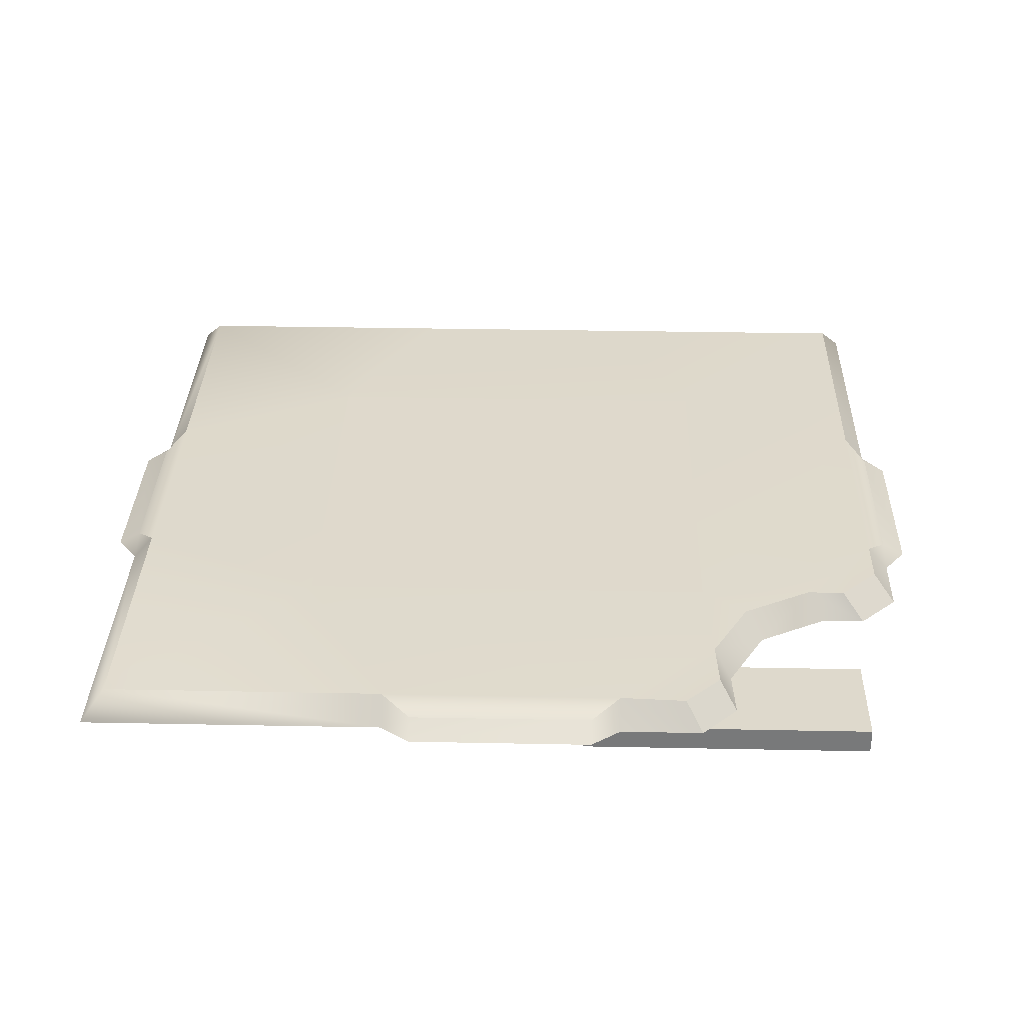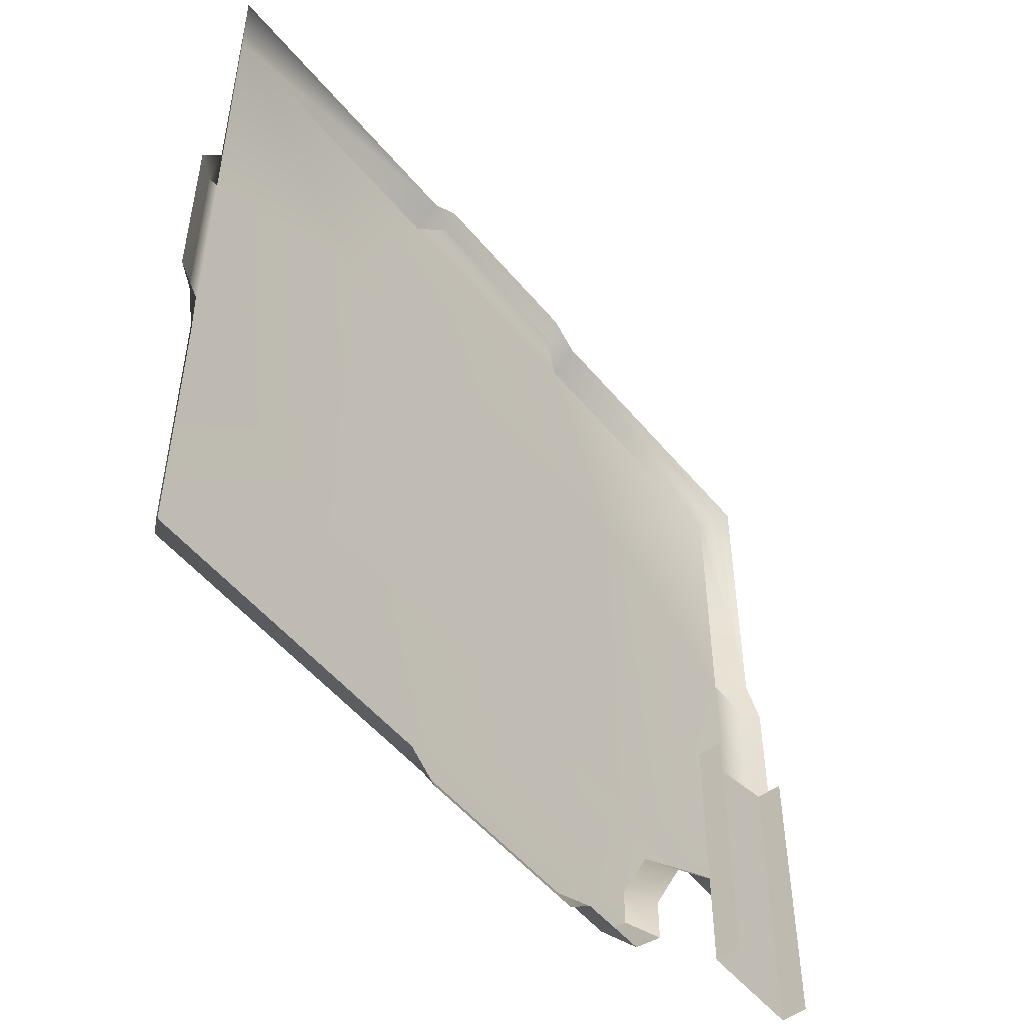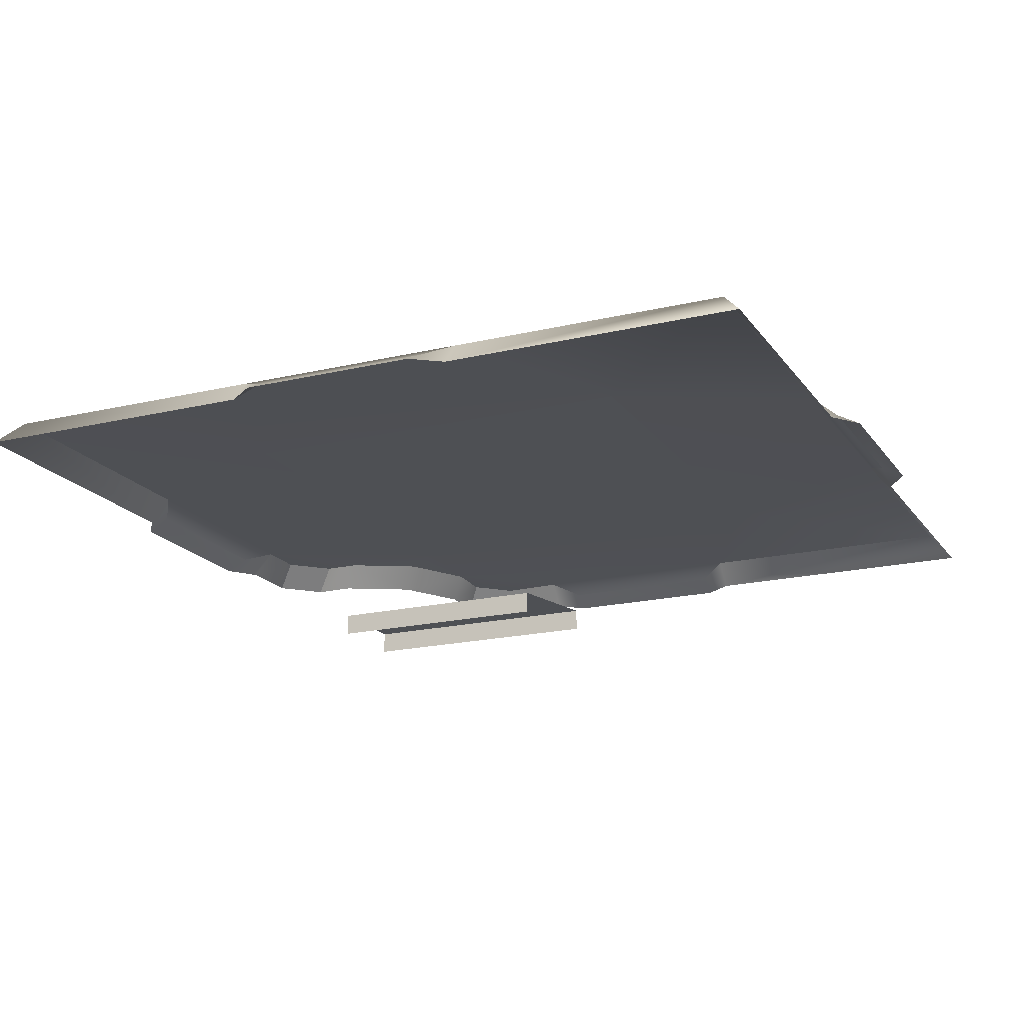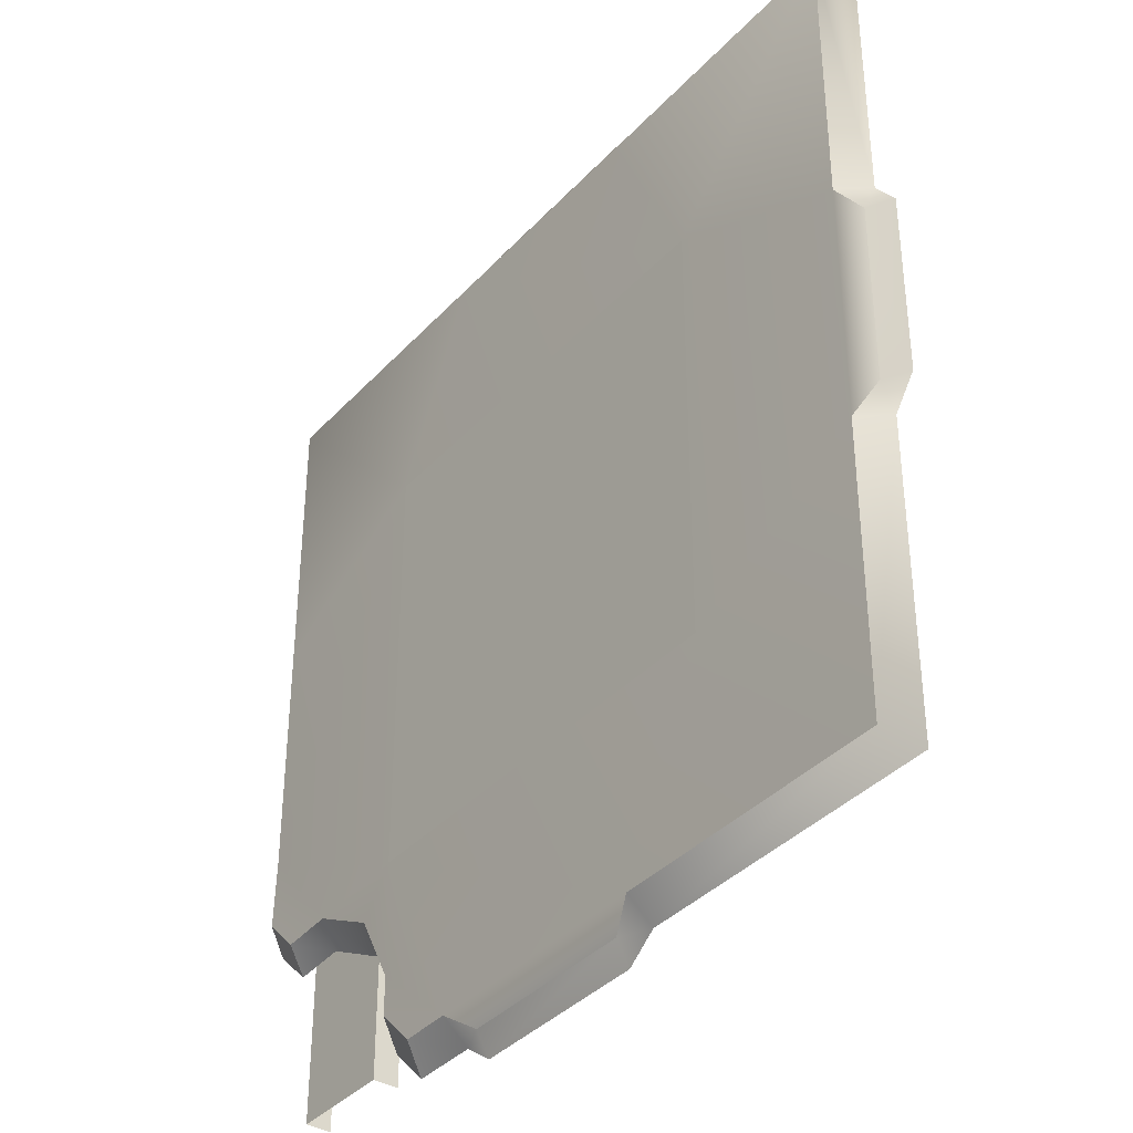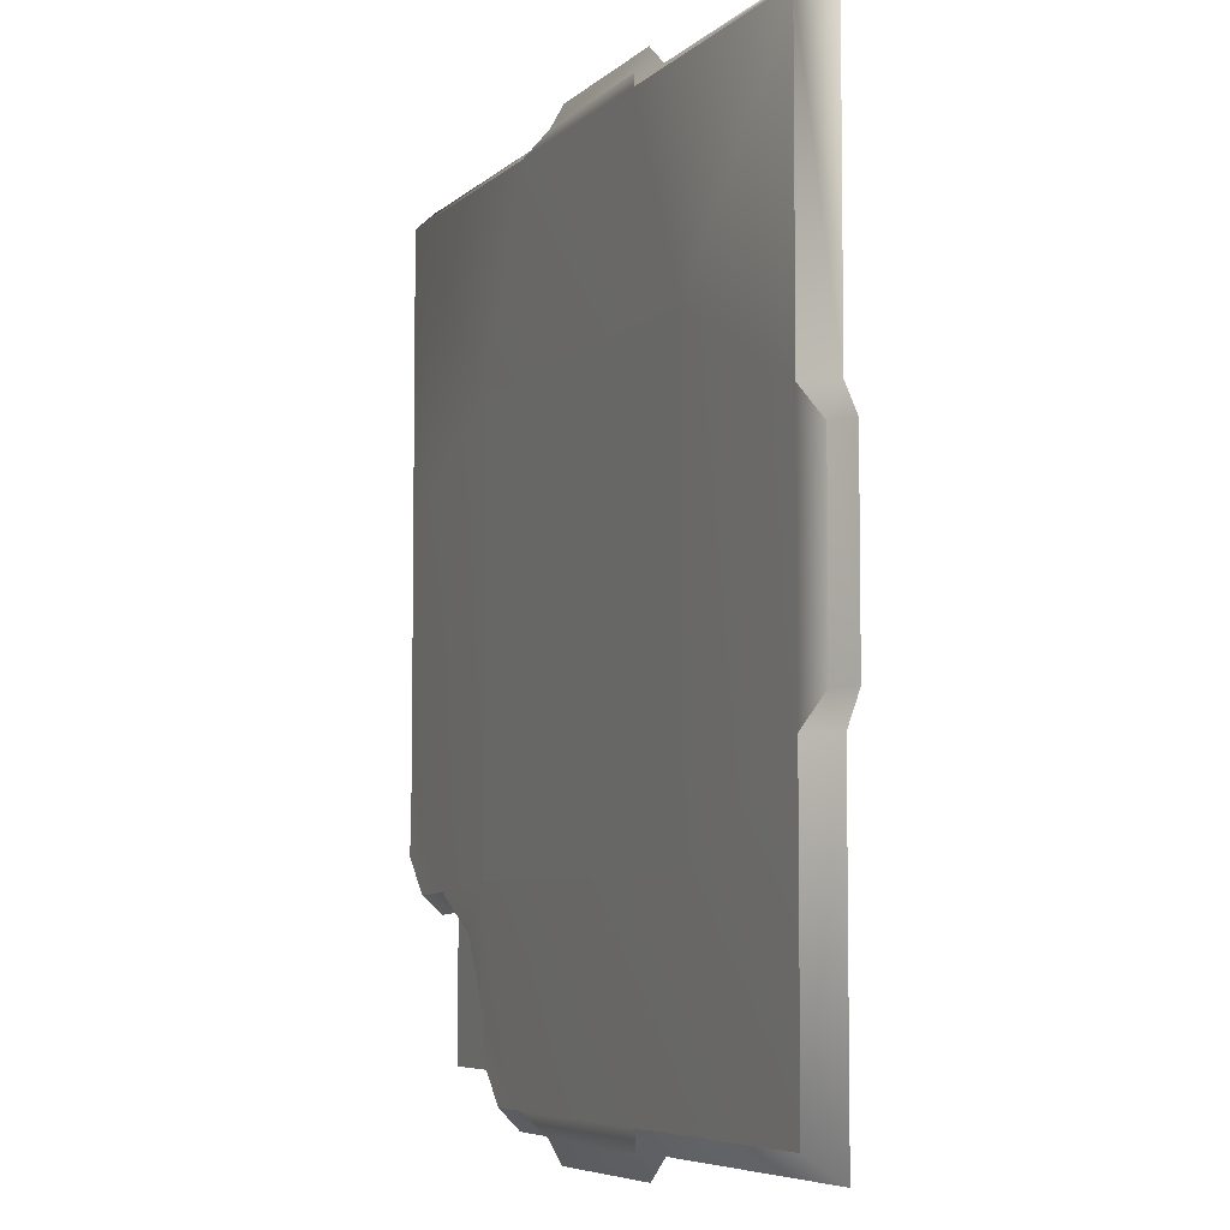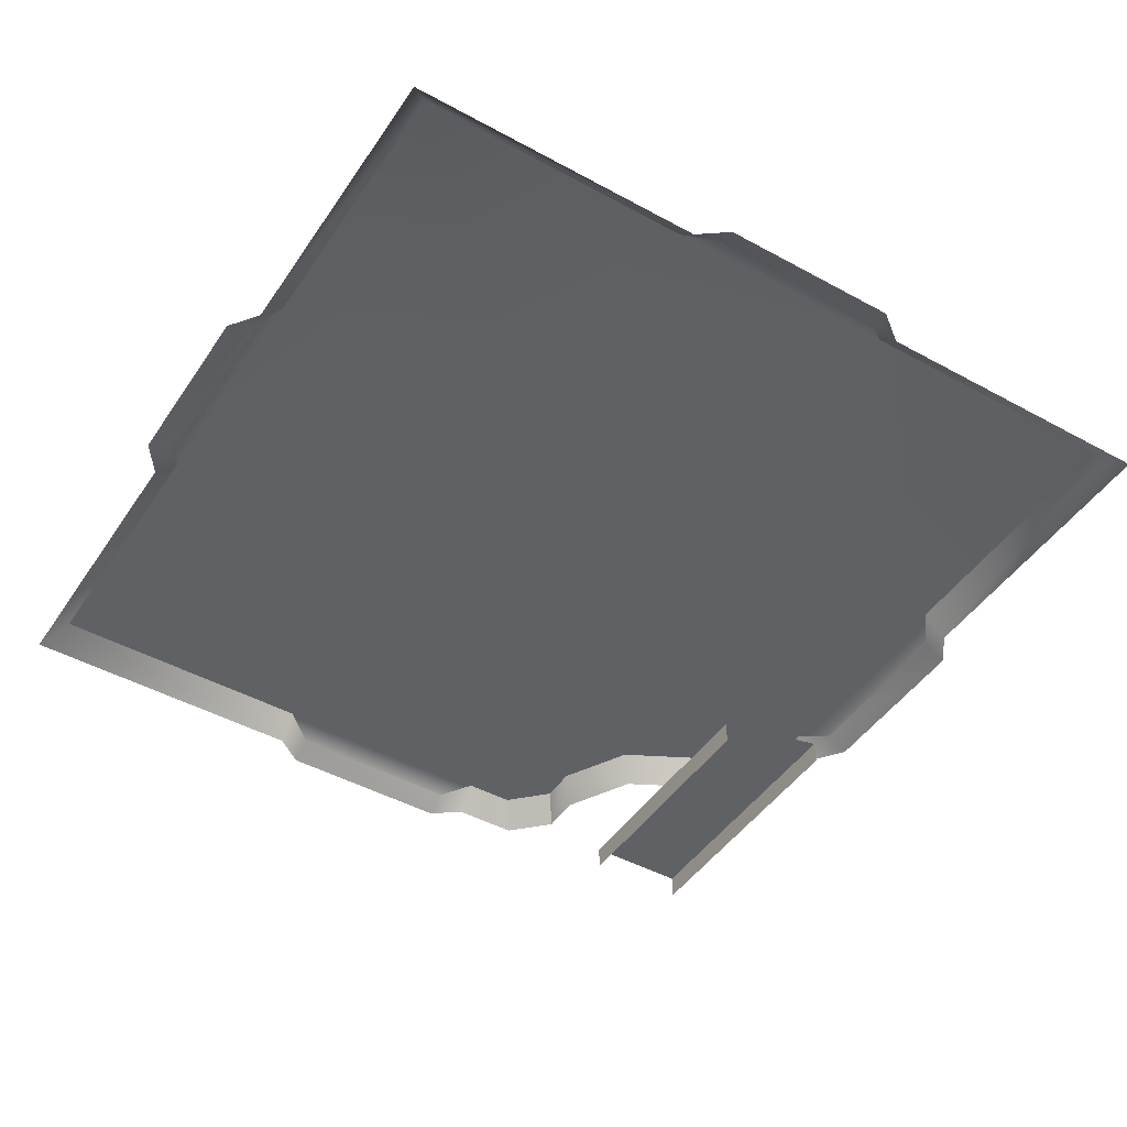
<metadata>
{"format":"obj","ext":"obj","renderer":"f3d","projection":"perspective","resolution":1024,"background":"white","views":[{"elev":32.2,"azim":91.6,"up":"+Y"},{"elev":-51.9,"azim":-51.7,"up":"+Z"},{"elev":-18.6,"azim":-65.5,"up":"+Y"},{"elev":-37.7,"azim":-127.1,"up":"+Z"},{"elev":-6.0,"azim":-112.8,"up":"+Z"},{"elev":-46.1,"azim":-32.1,"up":"+Y"}]}
</metadata>
<code>
o ModelComponent
v -0.2563 0.09539 0.901
v -0.2563 0.15 0.8544
v -0.8544 0.15 0.8544
v -0.901 0.09539 0.901
v 0.9473 0.09539 0.1937
v 0.9473 0.09539 -0.1937
v 0.8984 0.1222 -0.1937
v 0.8984 0.1222 0.1937
v -0.9473 0.09539 -0.1937
v -0.9473 0.09539 0.1937
v -0.8984 0.1222 0.1937
v -0.8984 0.1222 -0.1937
v 0.1937 0.09539 -0.9473
v -0.1937 0.09539 -0.9473
v -0.1937 0.1222 -0.8984
v 0.1937 0.1222 -0.8984
v -0.8544 0.15 0.2563
v -0.901 0.09539 0.2563
v 0.8544 0.15 0.8544
v 0.2563 0.15 0.8544
v 0.2563 0.09539 0.901
v 0.901 0.09539 0.901
v -0.1937 0.09539 0.9473
v -0.1937 0.1222 0.8984
v 0.1937 0.09539 0.9473
v 0.1937 0.1222 0.8984
v -0.8544 0.15 -0.8544
v -0.901 0.09539 -0.901
v -0.901 0.09539 -0.2563
v -0.8544 0.15 -0.2563
v -0.4503 0.15 0.4505
v -0.2563 0.15 -0.8544
v -0.2563 0.09539 -0.901
v -0.4503 0.15 -0.4501
v 0.901 0.09539 0.2563
v 0.8544 0.15 0.2563
v 0.4503 0.15 0.4505
v 0.901 0.09539 -0.2563
v 0.8544 0.15 -0.2563
v 0.558 0.09523 -0.5821
v 0.5247 0.15 -0.545
v 0.6722 0.15 -0.4665
v 0.7062 0.09522 -0.5032
v 0.8611 0.15 -0.3961
v 0.7846 0.15 -0.4723
v 0.4503 0.15 -0.451
v 0.2563 0.09556 -0.901
v 0.2563 0.15 -0.8544
v 0.4779 0.09522 -0.8197
v 0.4442 0.15 -0.774
v 0.4436 0.15 -0.6936
v 0.4776 0.09522 -0.7297
v 0.3644 0.15 -0.8544
v 0.8206 0.09532 -0.5089
v 0.901 0.09539 -0.4325
v 0.3978 0.09534 -0.9004
v 0.6117 0.05713 -0.2316
v 0.8375 0.05713 -0.1774
v 0.8375 0.05713 -0.8021
v 0.6117 0.05713 -0.8021
v 0.8375 0.003266 -0.1774
v 0.8375 0.003266 -0.8021
v 0.6117 0.003266 -0.8021
v 0.6117 0.003266 -0.2316
g ModelComponent
f 1 2 3 4
f 5 6 7 8
f 9 10 11 12
f 13 14 15 16
f 3 17 18 4
f 19 20 21 22
f 1 23 24 2
f 23 25 26 24
f 21 20 26 25
f 18 17 11 10
f 27 28 29 30
f 29 9 12 30
f 17 30 12 11
f 31 17 3 2
f 20 2 24 26
f 27 32 33 28
f 34 32 27 30
f 33 32 15 14
f 31 34 30 17
f 19 22 35 36
f 35 5 8 36
f 19 36 37 20
f 31 2 20 37
f 38 39 7 6
f 39 36 8 7
f 40 41 42 43
f 42 39 44 45
f 37 36 39 46
f 41 46 42
f 42 46 39
f 46 34 31 37
f 47 13 16 48
f 16 15 32 48
f 49 50 51 52
f 48 51 50 53
f 51 41 40 52
f 46 48 32 34
f 46 41 51
f 48 46 51
f 45 54 43 42
f 55 44 39 38
f 53 56 47 48
f 45 44 55 54
f 53 50 49 56
f 57 58 59 60
f 61 62 59 58
f 63 64 57 60

</code>
